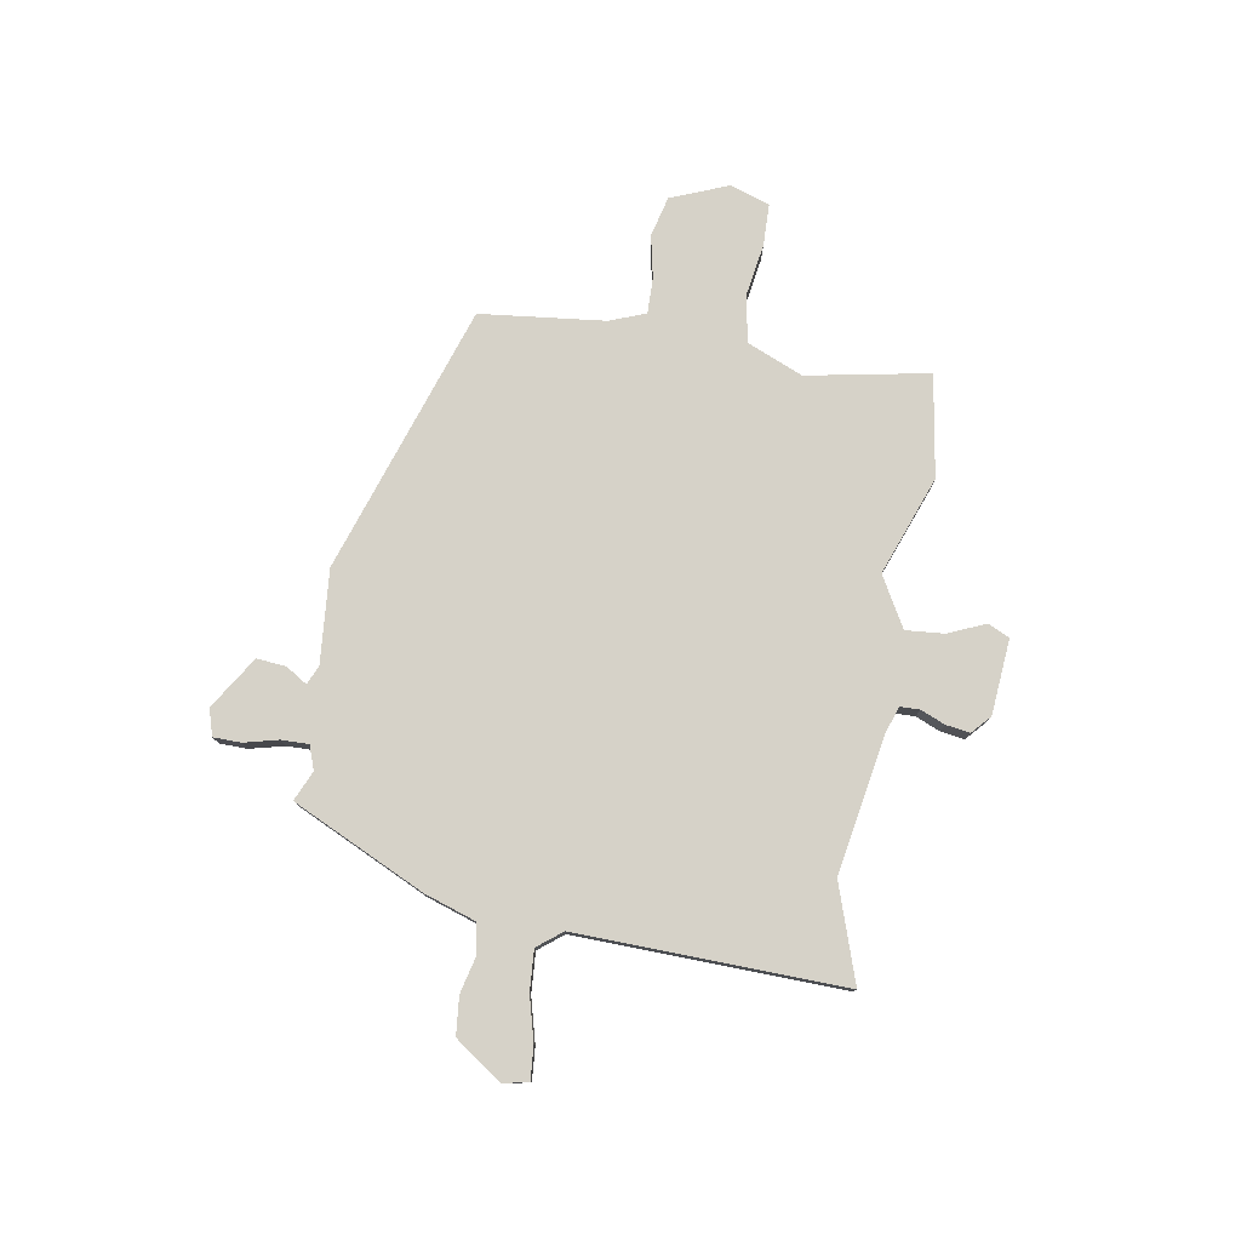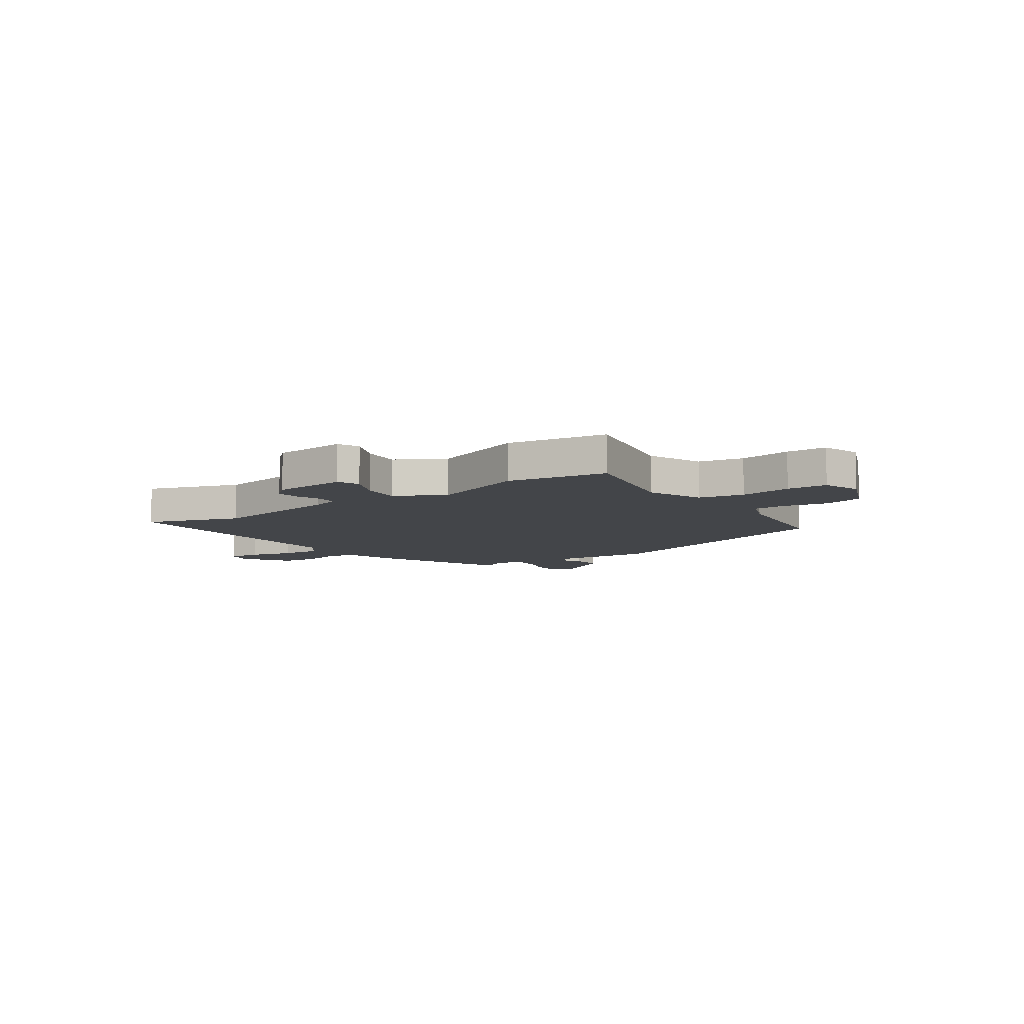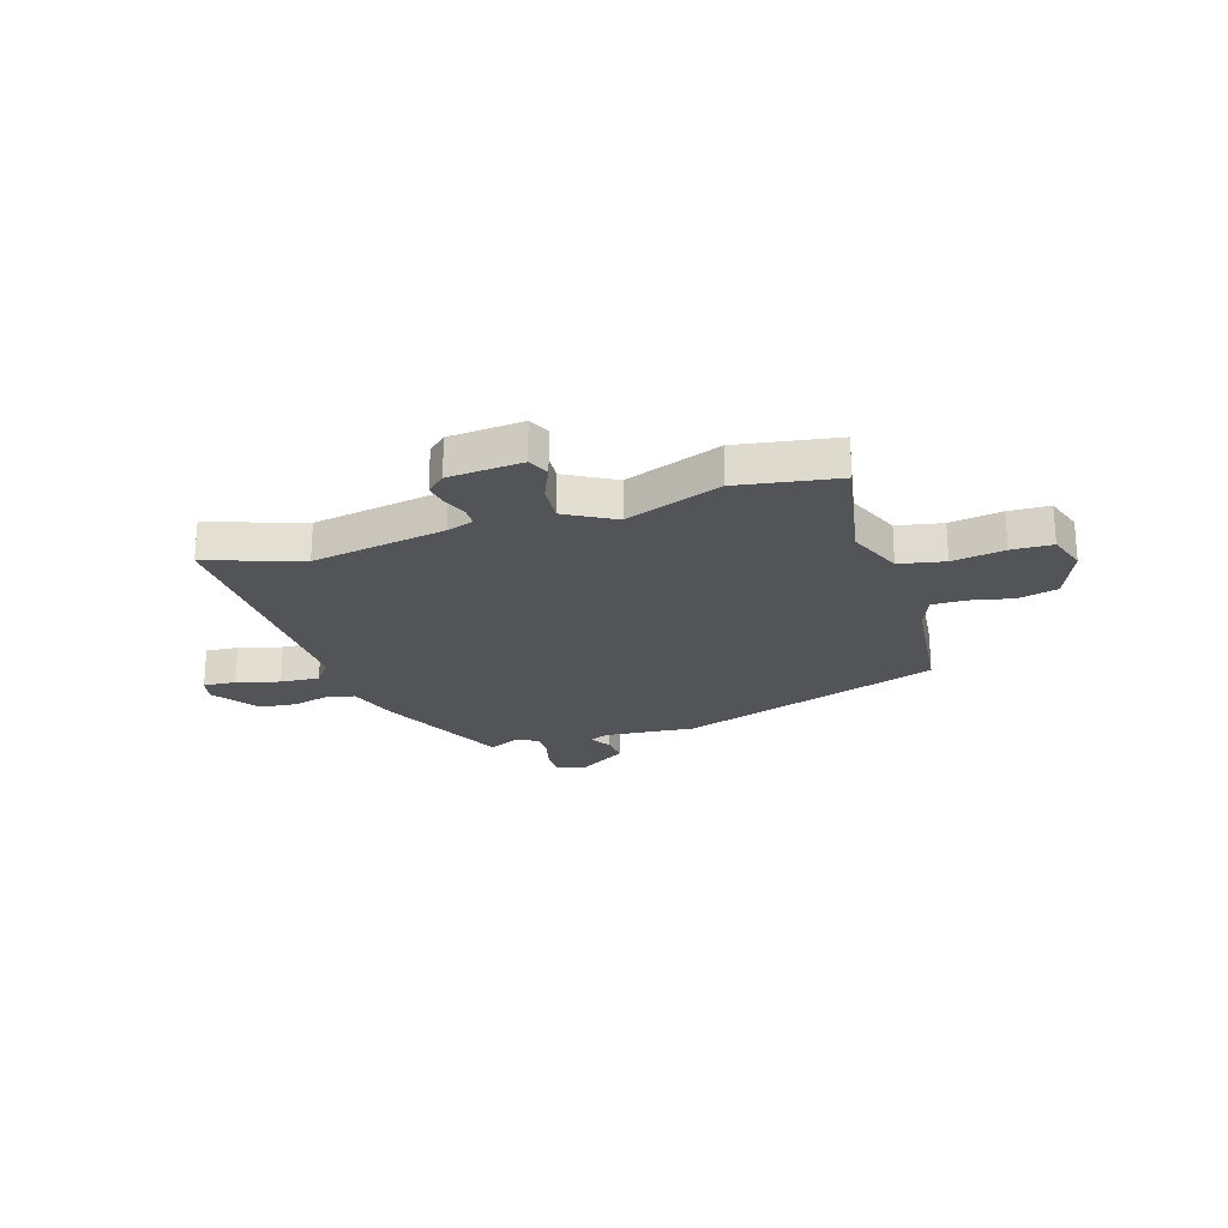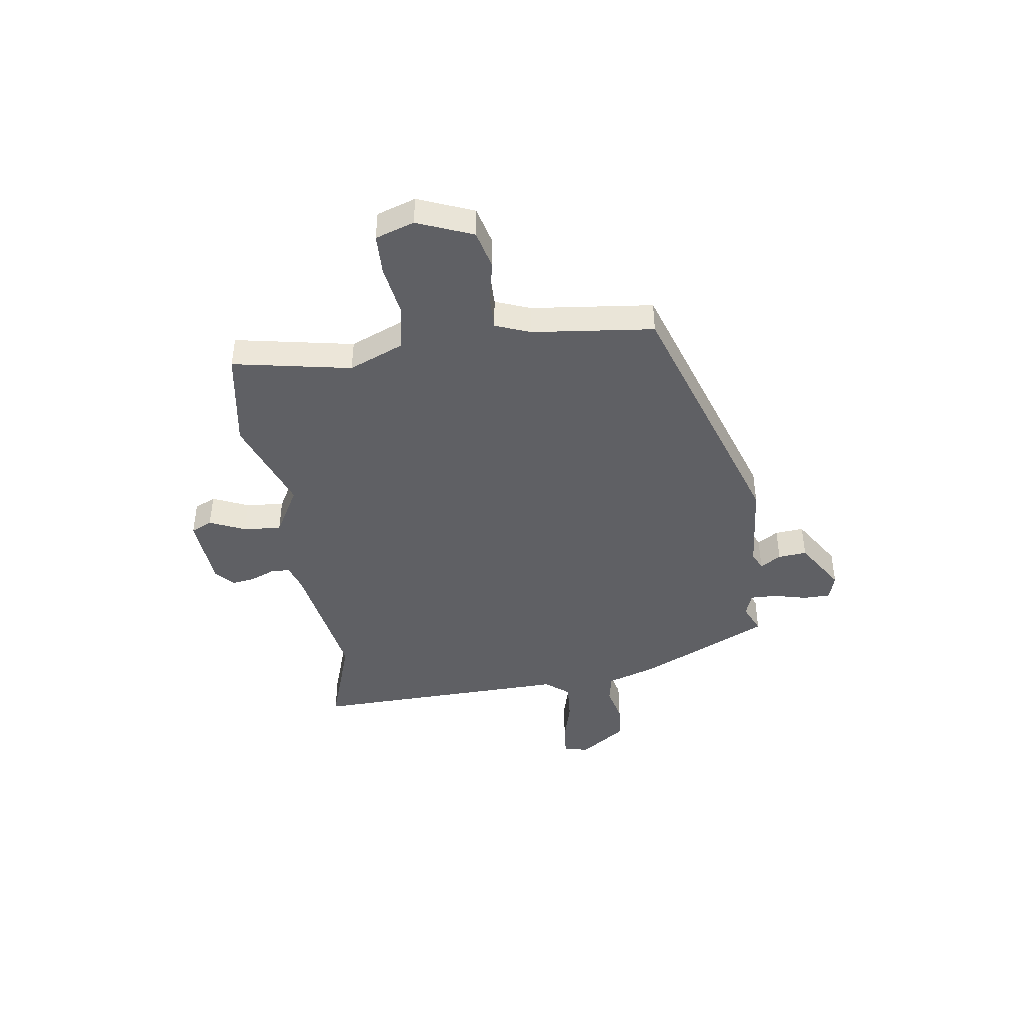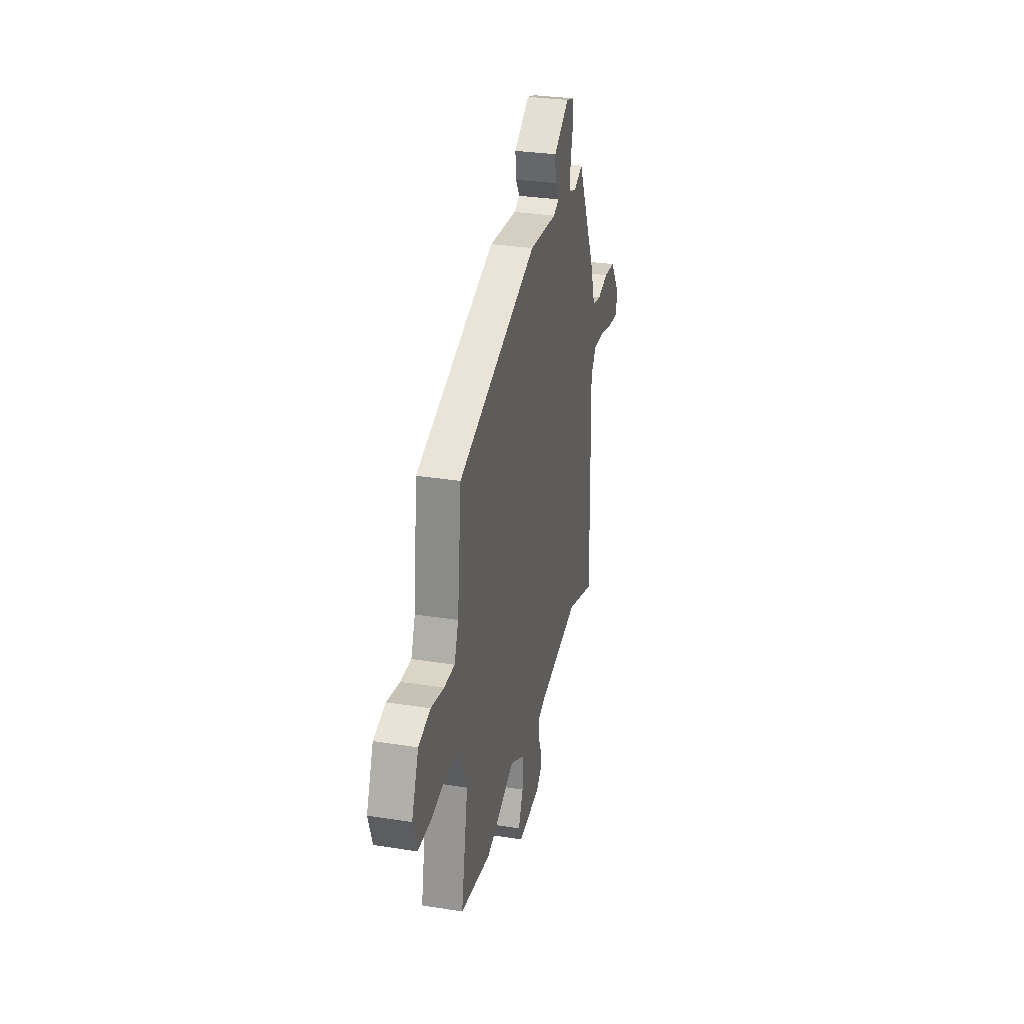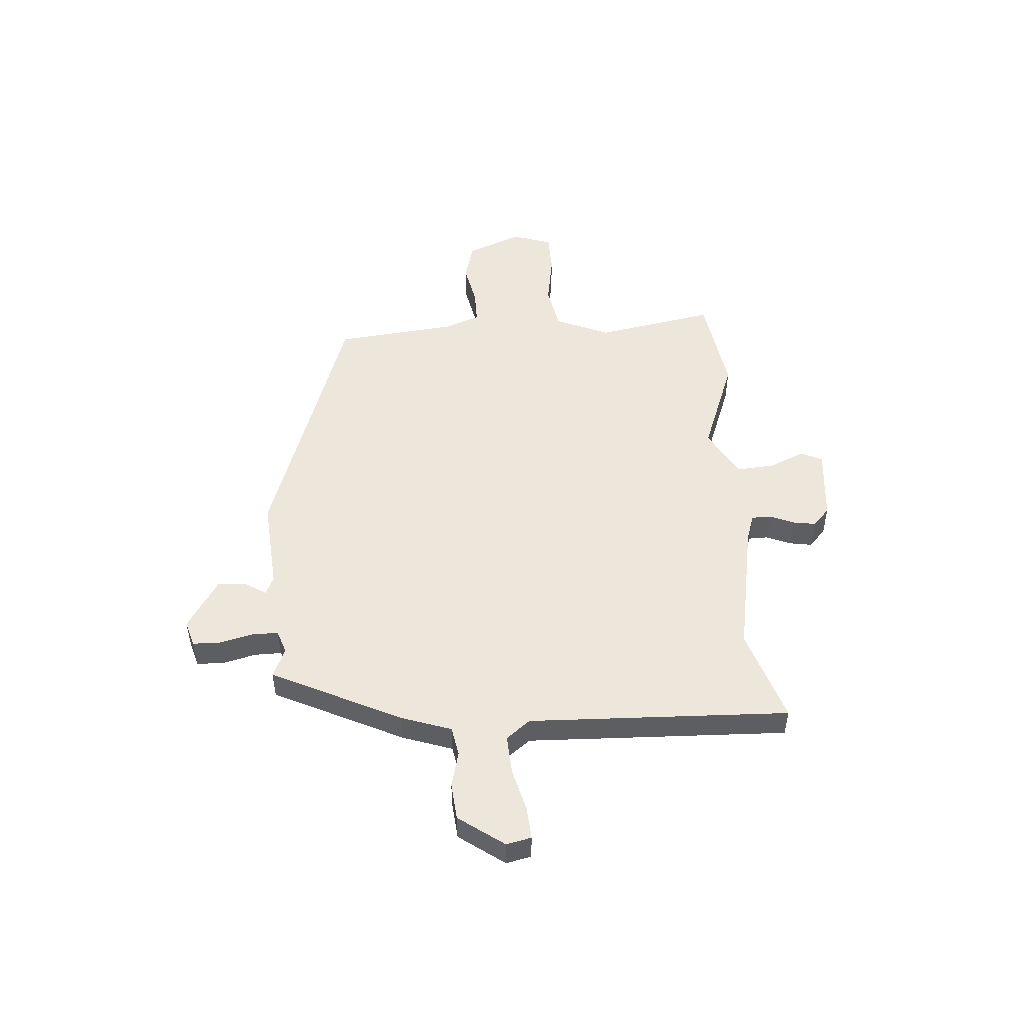
<metadata>
{"format":"obj","ext":"obj","renderer":"f3d","projection":"perspective","resolution":1024,"background":"white","views":[{"elev":78.1,"azim":99.6,"up":"+Y"},{"elev":-8.6,"azim":-145.6,"up":"+Y"},{"elev":-23.1,"azim":-162.6,"up":"+Y"},{"elev":-43.2,"azim":-81.9,"up":"+Y"},{"elev":30.4,"azim":-77.1,"up":"+Z"},{"elev":50.5,"azim":86.3,"up":"+Y"}]}
</metadata>
<code>
v 0.553 0.07 -0.518
v 0.372 0.07 -0.457
v 0.114 0.07 -0.502
v 0.063 0.07 -0.519
v 0.062 0.07 -0.556
v 0.081 0.07 -0.602
v 0.088 0.07 -0.647
v 0.053 0.07 -0.679
v -0.089 0.07 -0.691
v -0.108 0.07 -0.65
v -0.078 0.07 -0.581
v -0.072 0.07 -0.508
v -0.166 0.07 -0.455
v -0.351 0.07 -0.524
v -0.543 0.07 -0.493
v -0.5 0.07 -0.264
v -0.544 0.07 -0.159
v -0.631 0.07 -0.142
v -0.731 0.07 -0.158
v -0.809 0.07 -0.156
v -0.834 0.07 -0.081
v -0.791 0.07 0.026
v -0.716 0.07 0.045
v -0.635 0.07 0.028
v -0.569 0.07 0.027
v -0.543 0.07 0.094
v -0.517 0.07 0.329
v -0.016 0.07 0.497
v 0.16 0.07 0.482
v 0.195 0.07 0.498
v 0.17 0.07 0.538
v 0.165 0.07 0.593
v 0.263 0.07 0.655
v 0.313 0.07 0.64
v 0.314 0.07 0.588
v 0.298 0.07 0.524
v 0.297 0.07 0.472
v 0.342 0.07 0.456
v 0.398 0.07 0.481
v 0.516 0.07 0.231
v 0.548 0.07 0.135
v 0.604 0.07 0.124
v 0.673 0.07 0.141
v 0.744 0.07 0.134
v 0.806 0.07 0.046
v 0.795 0.07 -0.002
v 0.733 0.07 0.003
v 0.65 0.07 0.025
v 0.575 0.07 0.03
v 0.539 0.07 -0.016
v 0.553 0 -0.518
v 0.372 0 -0.457
v 0.114 0 -0.502
v 0.063 0 -0.519
v 0.062 0 -0.556
v 0.081 0 -0.602
v 0.088 0 -0.647
v 0.053 0 -0.679
v -0.089 0 -0.691
v -0.108 0 -0.65
v -0.078 0 -0.581
v -0.072 0 -0.508
v -0.166 0 -0.455
v -0.351 0 -0.524
v -0.543 0 -0.493
v -0.5 0 -0.264
v -0.544 0 -0.159
v -0.631 0 -0.142
v -0.731 0 -0.158
v -0.809 0 -0.156
v -0.834 0 -0.081
v -0.791 0 0.026
v -0.716 0 0.045
v -0.635 0 0.028
v -0.569 0 0.027
v -0.543 0 0.094
v -0.517 0 0.329
v -0.016 0 0.497
v 0.16 0 0.482
v 0.195 0 0.498
v 0.17 0 0.538
v 0.165 0 0.593
v 0.263 0 0.655
v 0.313 0 0.64
v 0.314 0 0.588
v 0.298 0 0.524
v 0.297 0 0.472
v 0.342 0 0.456
v 0.398 0 0.481
v 0.516 0 0.231
v 0.548 0 0.135
v 0.604 0 0.124
v 0.673 0 0.141
v 0.744 0 0.134
v 0.806 0 0.046
v 0.795 0 -0.002
v 0.733 0 0.003
v 0.65 0 0.025
v 0.575 0 0.03
v 0.539 0 -0.016
f 45 46 47 48
f 45 48 49
f 42 43 44 45
f 41 42 45 49
f 38 39 40 41
f 37 38 41 49
f 33 34 35 36
f 33 36 37
f 30 31 32 33
f 30 33 37
f 29 30 37 49
f 26 27 28 29
f 25 26 29 49
f 21 22 23 24
f 21 24 25
f 18 19 20 21
f 17 18 21 25
f 16 17 25 49
f 13 14 15 16
f 12 13 16 49
f 8 9 10 11
f 5 6 7 8
f 4 5 8 11
f 50 1 2
f 50 2 3
f 49 50 3 4
f 4 11 12 49
f 98 97 96 95
f 99 98 95
f 95 94 93 92
f 99 95 92 91
f 91 90 89 88
f 99 91 88 87
f 86 85 84 83
f 87 86 83
f 83 82 81 80
f 87 83 80
f 99 87 80 79
f 79 78 77 76
f 99 79 76 75
f 74 73 72 71
f 75 74 71
f 71 70 69 68
f 75 71 68 67
f 99 75 67 66
f 66 65 64 63
f 99 66 63 62
f 61 60 59 58
f 58 57 56 55
f 61 58 55 54
f 52 51 100
f 53 52 100
f 54 53 100 99
f 99 62 61 54
f 1 51 52 2
f 2 52 53 3
f 3 53 54 4
f 4 54 55 5
f 5 55 56 6
f 6 56 57 7
f 7 57 58 8
f 8 58 59 9
f 9 59 60 10
f 10 60 61 11
f 11 61 62 12
f 12 62 63 13
f 13 63 64 14
f 14 64 65 15
f 15 65 66 16
f 16 66 67 17
f 17 67 68 18
f 18 68 69 19
f 19 69 70 20
f 20 70 71 21
f 21 71 72 22
f 22 72 73 23
f 23 73 74 24
f 24 74 75 25
f 25 75 76 26
f 26 76 77 27
f 27 77 78 28
f 28 78 79 29
f 29 79 80 30
f 30 80 81 31
f 31 81 82 32
f 32 82 83 33
f 33 83 84 34
f 34 84 85 35
f 35 85 86 36
f 36 86 87 37
f 37 87 88 38
f 38 88 89 39
f 39 89 90 40
f 40 90 91 41
f 41 91 92 42
f 42 92 93 43
f 43 93 94 44
f 44 94 95 45
f 45 95 96 46
f 46 96 97 47
f 47 97 98 48
f 48 98 99 49
f 49 99 100 50
f 50 100 51 1

</code>
